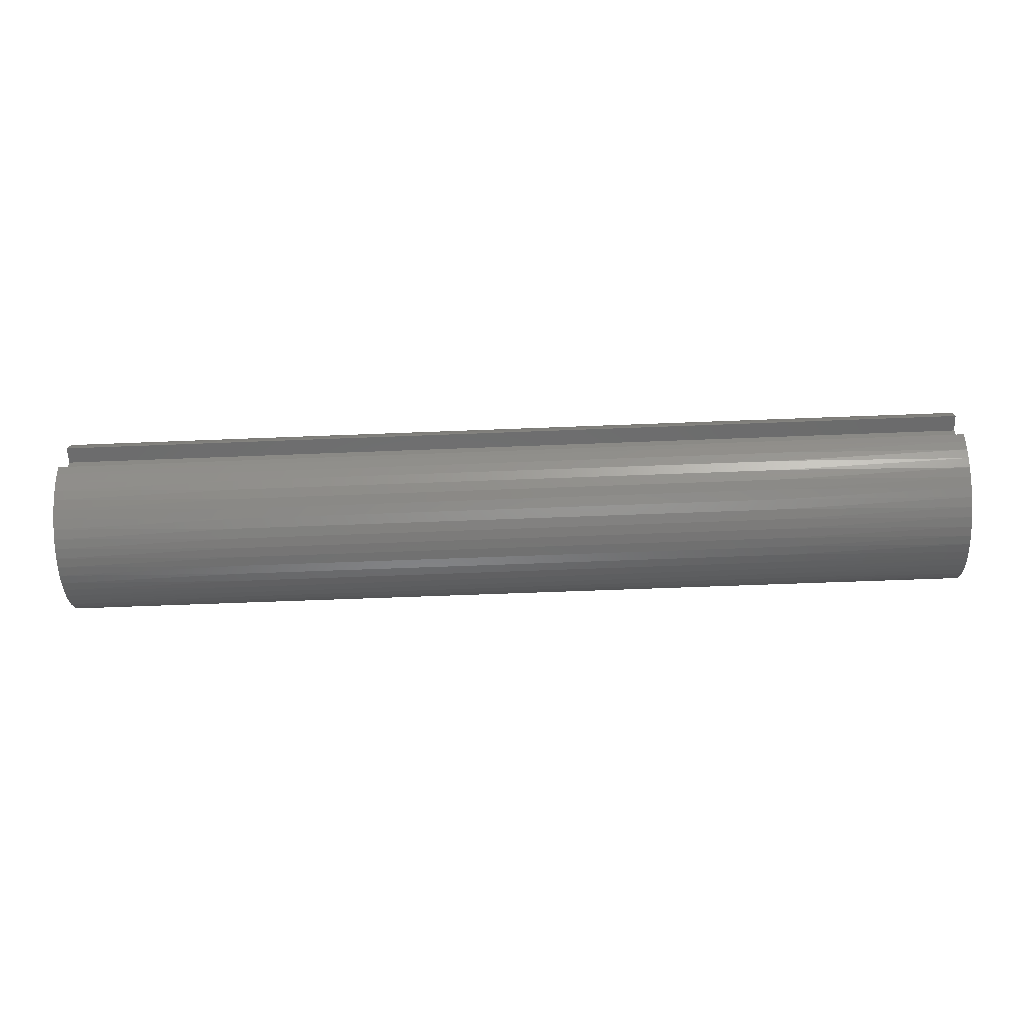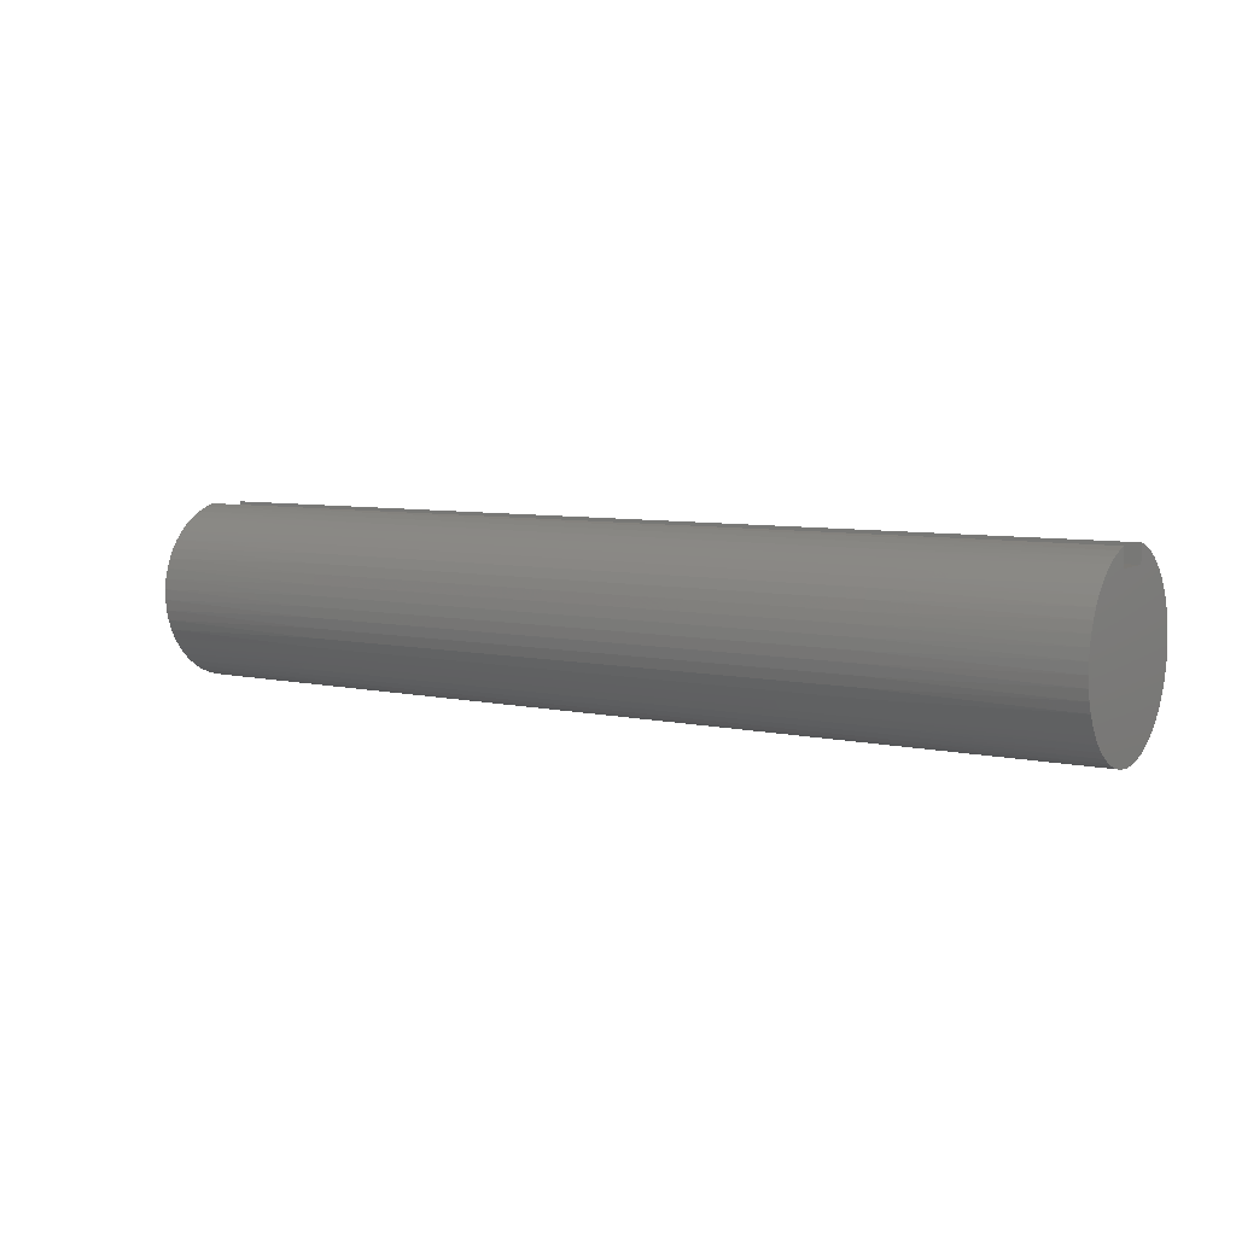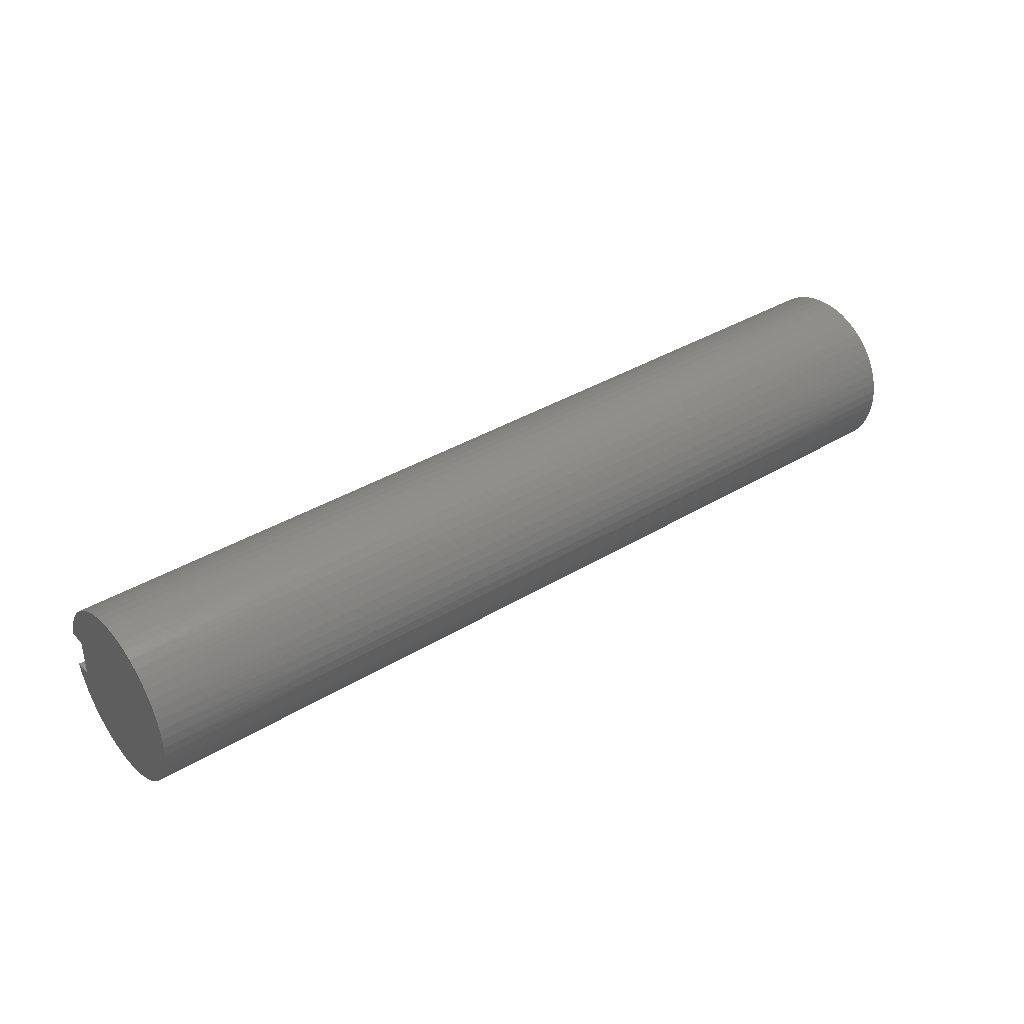
<metadata>
{"format":"stl","ext":"stl","renderer":"f3d","projection":"perspective","resolution":1024,"background":"white","views":[{"elev":-58.1,"azim":-177.6,"up":"+Z"},{"elev":6.7,"azim":-146.9,"up":"+Y"},{"elev":37.0,"azim":-38.0,"up":"+Z"}]}
</metadata>
<code>
# stl→obj: 306 verts, 608 faces
v 0 0.4375 0.125
v 6 0.4375 0.125
v 0 0.4375 -0.125
v 6 0.4375 -0.125
v 0 0.5484 -0.125
v 6 0.5484 -0.125
v 0 0.5302 0.188
v 1.2 0.5389 0.1613
v 0 0.5484 0.125
v 2.4 0.5389 0.1613
v 3.6 0.5389 0.1613
v 3.6 0.5165 0.2228
v 4.8 0.5165 0.2228
v 4.8 0.4871 0.2812
v 6 0.5047 0.2485
v 6 0.4723 0.3055
v 4.8 0.4512 0.3359
v 6 0.4335 0.3584
v 4.8 0.4091 0.386
v 6 0.3888 0.4065
v 4.8 0.3616 0.4309
v 6 0.3388 0.449
v 4.8 0.3091 0.47
v 6 0.2843 0.4854
v 4.8 0.2525 0.5027
v 6 0.2258 0.5152
v 4.8 0.1924 0.5286
v 6 0.1643 0.538
v 4.8 0.1297 0.5473
v 6 0.1005 0.5534
v 4.8 0.0653 0.5587
v 6 0.03542 0.5614
v 4.8 -0 0.5625
v 6 -0.03019 0.5617
v 4.8 -0.0653 0.5587
v 6 -0.09538 0.5544
v 4.8 -0.1297 0.5473
v 6 -0.1593 0.5395
v 4.8 -0.1924 0.5286
v 6 -0.221 0.5173
v 4.8 -0.2525 0.5027
v 6 -0.2797 0.488
v 4.8 -0.3091 0.47
v 6 -0.3347 0.4521
v 4.8 -0.3616 0.4309
v 6 -0.385 0.4101
v 4.8 -0.4091 0.386
v 6 -0.4302 0.3625
v 4.8 -0.4512 0.3359
v 6 -0.4694 0.3099
v 4.8 -0.4871 0.2812
v 6 -0.5023 0.2531
v 4.8 -0.5165 0.2228
v 6 -0.5284 0.1929
v 4.8 -0.5389 0.1613
v 6 -0.5472 0.1301
v 4.8 -0.554 0.09768
v 6 -0.5587 0.06549
v 4.8 -0.5615 0.03271
v 6 -0.5625 0
v 4.8 -0.5615 -0.03271
v 6 -0.5587 -0.06549
v 4.8 -0.554 -0.09768
v 6 -0.5472 -0.1301
v 4.8 -0.5389 -0.1613
v 6 -0.5284 -0.1929
v 4.8 -0.5165 -0.2228
v 6 -0.5023 -0.2531
v 4.8 -0.4871 -0.2812
v 6 -0.4694 -0.3099
v 4.8 -0.4512 -0.3359
v 6 -0.4302 -0.3625
v 4.8 -0.4091 -0.386
v 6 -0.385 -0.4101
v 4.8 -0.3616 -0.4309
v 6 -0.3347 -0.4521
v 4.8 -0.3091 -0.47
v 6 -0.2797 -0.488
v 4.8 -0.2525 -0.5027
v 6 -0.221 -0.5173
v 4.8 -0.1924 -0.5286
v 6 -0.1593 -0.5395
v 4.8 -0.1297 -0.5473
v 6 -0.09538 -0.5544
v 4.8 -0.0653 -0.5587
v 6 -0.03019 -0.5617
v 4.8 0 -0.5625
v 6 0.03542 -0.5614
v 4.8 0.0653 -0.5587
v 6 0.1005 -0.5534
v 4.8 0.1297 -0.5473
v 6 0.1643 -0.538
v 4.8 0.1924 -0.5286
v 6 0.2258 -0.5152
v 4.8 0.2525 -0.5027
v 6 0.2843 -0.4854
v 4.8 0.3091 -0.47
v 6 0.3388 -0.449
v 4.8 0.3616 -0.4309
v 6 0.3888 -0.4065
v 4.8 0.4091 -0.386
v 6 0.4335 -0.3584
v 4.8 0.4512 -0.3359
v 6 0.4723 -0.3055
v 4.8 0.4871 -0.2812
v 6 0.5047 -0.2485
v 4.8 0.5165 -0.2228
v 6 0.5302 -0.188
v 4.8 0.5389 -0.1613
v 3.6 0.5389 -0.1613
v 2.4 0.5389 -0.1613
v 2.4 0.5165 -0.2228
v 1.2 0.5165 -0.2228
v 1.2 0.4871 -0.2812
v 0 0.5047 -0.2485
v 0 0.4723 -0.3055
v 1.2 0.4512 -0.3359
v 0 0.4335 -0.3584
v 1.2 0.4091 -0.386
v 0 0.3888 -0.4065
v 1.2 0.3616 -0.4309
v 0 0.3388 -0.449
v 1.2 0.3091 -0.47
v 0 0.2843 -0.4854
v 1.2 0.2525 -0.5027
v 0 0.2258 -0.5152
v 1.2 0.1924 -0.5286
v 0 0.1643 -0.538
v 1.2 0.1297 -0.5473
v 0 0.1005 -0.5534
v 1.2 0.0653 -0.5587
v 0 0.03542 -0.5614
v 1.2 0 -0.5625
v 0 -0.03019 -0.5617
v 1.2 -0.0653 -0.5587
v 0 -0.09538 -0.5544
v 1.2 -0.1297 -0.5473
v 0 -0.1593 -0.5395
v 1.2 -0.1924 -0.5286
v 0 -0.221 -0.5173
v 1.2 -0.2525 -0.5027
v 0 -0.2797 -0.488
v 1.2 -0.3091 -0.47
v 0 -0.3347 -0.4521
v 1.2 -0.3616 -0.4309
v 0 -0.385 -0.4101
v 1.2 -0.4091 -0.386
v 0 -0.4302 -0.3625
v 1.2 -0.4512 -0.3359
v 0 -0.4694 -0.3099
v 1.2 -0.4871 -0.2812
v 0 -0.5023 -0.2531
v 1.2 -0.5165 -0.2228
v 0 -0.5284 -0.1929
v 1.2 -0.5389 -0.1613
v 0 -0.5472 -0.1301
v 1.2 -0.554 -0.09768
v 0 -0.5587 -0.06549
v 1.2 -0.5615 -0.03271
v 0 -0.5625 0
v 1.2 -0.5615 0.03271
v 0 -0.5587 0.06549
v 1.2 -0.554 0.09768
v 0 -0.5472 0.1301
v 1.2 -0.5389 0.1613
v 0 -0.5284 0.1929
v 1.2 -0.5165 0.2228
v 0 -0.5023 0.2531
v 1.2 -0.4871 0.2812
v 0 -0.4694 0.3099
v 1.2 -0.4512 0.3359
v 0 -0.4302 0.3625
v 1.2 -0.4091 0.386
v 0 -0.385 0.4101
v 1.2 -0.3616 0.4309
v 0 -0.3347 0.4521
v 1.2 -0.3091 0.47
v 0 -0.2797 0.488
v 1.2 -0.2525 0.5027
v 0 -0.221 0.5173
v 1.2 -0.1924 0.5286
v 0 -0.1593 0.5395
v 1.2 -0.1297 0.5473
v 0 -0.09538 0.5544
v 1.2 -0.0653 0.5587
v 0 -0.03019 0.5617
v 1.2 0 0.5625
v 0 0.03542 0.5614
v 1.2 0.0653 0.5587
v 0 0.1005 0.5534
v 1.2 0.1297 0.5473
v 0 0.1643 0.538
v 1.2 0.1924 0.5286
v 0 0.2258 0.5152
v 1.2 0.2525 0.5027
v 0 0.2843 0.4854
v 1.2 0.3091 0.47
v 0 0.3388 0.449
v 1.2 0.3616 0.4309
v 0 0.3888 0.4065
v 1.2 0.4091 0.386
v 0 0.4335 0.3584
v 1.2 0.4512 0.3359
v 0 0.4723 0.3055
v 1.2 0.4871 0.2812
v 0 0.5047 0.2485
v 1.2 0.5165 0.2228
v 0 0.5302 -0.188
v 1.2 0.5389 -0.1613
v 6 0.5302 0.188
v 4.8 0.5389 0.1613
v 6 0.5484 0.125
v 2.4 0 0.5625
v 2.4 0.0653 0.5587
v 2.4 0.1297 0.5473
v 2.4 0.1924 0.5286
v 2.4 0.2525 0.5027
v 2.4 0.3091 0.47
v 2.4 0.3616 0.4309
v 2.4 0.4091 0.386
v 2.4 0.4512 0.3359
v 2.4 0.4871 0.2812
v 2.4 0.5165 0.2228
v 3.6 0 0.5625
v 3.6 0.0653 0.5587
v 3.6 0.1297 0.5473
v 3.6 0.1924 0.5286
v 3.6 0.2525 0.5027
v 3.6 0.3091 0.47
v 3.6 0.3616 0.4309
v 3.6 0.4091 0.386
v 3.6 0.4512 0.3359
v 3.6 0.4871 0.2812
v 2.4 -0.0653 0.5587
v 2.4 -0.1297 0.5473
v 2.4 -0.1924 0.5286
v 2.4 -0.2525 0.5027
v 2.4 -0.3091 0.47
v 2.4 -0.3616 0.4309
v 2.4 -0.4091 0.386
v 2.4 -0.4512 0.3359
v 2.4 -0.4871 0.2812
v 2.4 -0.5165 0.2228
v 2.4 -0.5389 0.1613
v 2.4 -0.554 0.09768
v 2.4 -0.5615 0.03271
v 2.4 -0.5615 -0.03271
v 2.4 -0.554 -0.09768
v 2.4 -0.5389 -0.1613
v 2.4 -0.5165 -0.2228
v 2.4 -0.4871 -0.2812
v 2.4 -0.4512 -0.3359
v 2.4 -0.4091 -0.386
v 2.4 -0.3616 -0.4309
v 2.4 -0.3091 -0.47
v 2.4 -0.2525 -0.5027
v 2.4 -0.1924 -0.5286
v 2.4 -0.1297 -0.5473
v 2.4 -0.0653 -0.5587
v 2.4 0 -0.5625
v 2.4 0.0653 -0.5587
v 2.4 0.1297 -0.5473
v 2.4 0.1924 -0.5286
v 2.4 0.2525 -0.5027
v 2.4 0.3091 -0.47
v 2.4 0.3616 -0.4309
v 2.4 0.4091 -0.386
v 2.4 0.4512 -0.3359
v 2.4 0.4871 -0.2812
v 3.6 -0.0653 0.5587
v 3.6 -0.1297 0.5473
v 3.6 -0.1924 0.5286
v 3.6 -0.2525 0.5027
v 3.6 -0.3091 0.47
v 3.6 -0.3616 0.4309
v 3.6 -0.4091 0.386
v 3.6 -0.4512 0.3359
v 3.6 -0.4871 0.2812
v 3.6 -0.5165 0.2228
v 3.6 -0.5389 0.1613
v 3.6 -0.554 0.09768
v 3.6 -0.5615 0.03271
v 3.6 -0.5615 -0.03271
v 3.6 -0.554 -0.09768
v 3.6 -0.5389 -0.1613
v 3.6 -0.5165 -0.2228
v 3.6 -0.4871 -0.2812
v 3.6 -0.4512 -0.3359
v 3.6 -0.4091 -0.386
v 3.6 -0.3616 -0.4309
v 3.6 -0.3091 -0.47
v 3.6 -0.2525 -0.5027
v 3.6 -0.1924 -0.5286
v 3.6 -0.1297 -0.5473
v 3.6 -0.0653 -0.5587
v 3.6 0 -0.5625
v 3.6 0.0653 -0.5587
v 3.6 0.1297 -0.5473
v 3.6 0.1924 -0.5286
v 3.6 0.2525 -0.5027
v 3.6 0.3091 -0.47
v 3.6 0.3616 -0.4309
v 3.6 0.4091 -0.386
v 3.6 0.4512 -0.3359
v 3.6 0.4871 -0.2812
v 3.6 0.5165 -0.2228
f 1 2 3
f 3 2 4
f 3 4 5
f 5 4 6
f 7 8 9
f 9 8 10
f 9 10 11
f 11 10 12
f 11 12 13
f 13 12 14
f 13 14 15
f 15 14 16
f 16 14 17
f 16 17 18
f 18 17 19
f 18 19 20
f 20 19 21
f 20 21 22
f 22 21 23
f 22 23 24
f 24 23 25
f 24 25 26
f 26 25 27
f 26 27 28
f 28 27 29
f 28 29 30
f 30 29 31
f 30 31 32
f 32 31 33
f 32 33 34
f 34 33 35
f 34 35 36
f 36 35 37
f 36 37 38
f 38 37 39
f 38 39 40
f 40 39 41
f 40 41 42
f 42 41 43
f 42 43 44
f 44 43 45
f 44 45 46
f 46 45 47
f 46 47 48
f 48 47 49
f 48 49 50
f 50 49 51
f 50 51 52
f 52 51 53
f 52 53 54
f 54 53 55
f 54 55 56
f 56 55 57
f 56 57 58
f 58 57 59
f 58 59 60
f 60 59 61
f 60 61 62
f 62 61 63
f 62 63 64
f 64 63 65
f 64 65 66
f 66 65 67
f 66 67 68
f 68 67 69
f 68 69 70
f 70 69 71
f 70 71 72
f 72 71 73
f 72 73 74
f 74 73 75
f 74 75 76
f 76 75 77
f 76 77 78
f 78 77 79
f 78 79 80
f 80 79 81
f 80 81 82
f 82 81 83
f 82 83 84
f 84 83 85
f 84 85 86
f 86 85 87
f 86 87 88
f 88 87 89
f 88 89 90
f 90 89 91
f 90 91 92
f 92 91 93
f 92 93 94
f 94 93 95
f 94 95 96
f 96 95 97
f 96 97 98
f 98 97 99
f 98 99 100
f 100 99 101
f 100 101 102
f 102 101 103
f 102 103 104
f 104 103 105
f 104 105 106
f 106 105 107
f 106 107 108
f 108 107 109
f 108 109 6
f 6 109 110
f 6 110 111
f 111 110 112
f 111 112 113
f 113 112 114
f 113 114 115
f 115 114 116
f 116 114 117
f 116 117 118
f 118 117 119
f 118 119 120
f 120 119 121
f 120 121 122
f 122 121 123
f 122 123 124
f 124 123 125
f 124 125 126
f 126 125 127
f 126 127 128
f 128 127 129
f 128 129 130
f 130 129 131
f 130 131 132
f 132 131 133
f 132 133 134
f 134 133 135
f 134 135 136
f 136 135 137
f 136 137 138
f 138 137 139
f 138 139 140
f 140 139 141
f 140 141 142
f 142 141 143
f 142 143 144
f 144 143 145
f 144 145 146
f 146 145 147
f 146 147 148
f 148 147 149
f 148 149 150
f 150 149 151
f 150 151 152
f 152 151 153
f 152 153 154
f 154 153 155
f 154 155 156
f 156 155 157
f 156 157 158
f 158 157 159
f 158 159 160
f 160 159 161
f 160 161 162
f 162 161 163
f 162 163 164
f 164 163 165
f 164 165 166
f 166 165 167
f 166 167 168
f 168 167 169
f 168 169 170
f 170 169 171
f 170 171 172
f 172 171 173
f 172 173 174
f 174 173 175
f 174 175 176
f 176 175 177
f 176 177 178
f 178 177 179
f 178 179 180
f 180 179 181
f 180 181 182
f 182 181 183
f 182 183 184
f 184 183 185
f 184 185 186
f 186 185 187
f 186 187 188
f 188 187 189
f 188 189 190
f 190 189 191
f 190 191 192
f 192 191 193
f 192 193 194
f 194 193 195
f 194 195 196
f 196 195 197
f 196 197 198
f 198 197 199
f 198 199 200
f 200 199 201
f 200 201 202
f 202 201 203
f 202 203 204
f 204 203 205
f 204 205 206
f 206 205 207
f 206 207 7
f 7 207 8
f 115 208 113
f 113 208 209
f 113 209 111
f 111 209 5
f 111 5 6
f 208 5 209
f 15 210 13
f 13 210 211
f 13 211 11
f 11 211 212
f 11 212 9
f 210 212 211
f 187 213 189
f 189 213 214
f 189 214 191
f 191 214 215
f 191 215 193
f 193 215 216
f 193 216 195
f 195 216 217
f 195 217 197
f 197 217 218
f 197 218 199
f 199 218 219
f 199 219 201
f 201 219 220
f 201 220 203
f 203 220 221
f 203 221 205
f 205 221 222
f 205 222 207
f 207 222 223
f 207 223 8
f 8 223 10
f 213 224 214
f 214 224 225
f 214 225 215
f 215 225 226
f 215 226 216
f 216 226 227
f 216 227 217
f 217 227 228
f 217 228 218
f 218 228 229
f 218 229 219
f 219 229 230
f 219 230 220
f 220 230 231
f 220 231 221
f 221 231 232
f 221 232 222
f 222 232 233
f 222 233 223
f 223 233 12
f 223 12 10
f 213 187 234
f 234 187 185
f 234 185 235
f 235 185 183
f 235 183 236
f 236 183 181
f 236 181 237
f 237 181 179
f 237 179 238
f 238 179 177
f 238 177 239
f 239 177 175
f 239 175 240
f 240 175 173
f 240 173 241
f 241 173 171
f 241 171 242
f 242 171 169
f 242 169 243
f 243 169 167
f 243 167 244
f 244 167 165
f 244 165 245
f 245 165 163
f 245 163 246
f 246 163 161
f 246 161 247
f 247 161 159
f 247 159 248
f 248 159 157
f 248 157 249
f 249 157 155
f 249 155 250
f 250 155 153
f 250 153 251
f 251 153 151
f 251 151 252
f 252 151 149
f 252 149 253
f 253 149 147
f 253 147 254
f 254 147 145
f 254 145 255
f 255 145 143
f 255 143 256
f 256 143 141
f 256 141 257
f 257 141 139
f 257 139 258
f 258 139 137
f 258 137 259
f 259 137 135
f 259 135 260
f 260 135 133
f 260 133 261
f 261 133 131
f 261 131 262
f 262 131 129
f 262 129 263
f 263 129 127
f 263 127 264
f 264 127 125
f 264 125 265
f 265 125 123
f 265 123 266
f 266 123 121
f 266 121 267
f 267 121 119
f 267 119 268
f 268 119 117
f 268 117 269
f 269 117 114
f 269 114 112
f 224 33 225
f 225 33 31
f 225 31 226
f 226 31 29
f 226 29 227
f 227 29 27
f 227 27 228
f 228 27 25
f 228 25 229
f 229 25 23
f 229 23 230
f 230 23 21
f 230 21 231
f 231 21 19
f 231 19 232
f 232 19 17
f 232 17 233
f 233 17 14
f 233 14 12
f 224 213 270
f 270 213 234
f 270 234 271
f 271 234 235
f 271 235 272
f 272 235 236
f 272 236 273
f 273 236 237
f 273 237 274
f 274 237 238
f 274 238 275
f 275 238 239
f 275 239 276
f 276 239 240
f 276 240 277
f 277 240 241
f 277 241 278
f 278 241 242
f 278 242 279
f 279 242 243
f 279 243 280
f 280 243 244
f 280 244 281
f 281 244 245
f 281 245 282
f 282 245 246
f 282 246 283
f 283 246 247
f 283 247 284
f 284 247 248
f 284 248 285
f 285 248 249
f 285 249 286
f 286 249 250
f 286 250 287
f 287 250 251
f 287 251 288
f 288 251 252
f 288 252 289
f 289 252 253
f 289 253 290
f 290 253 254
f 290 254 291
f 291 254 255
f 291 255 292
f 292 255 256
f 292 256 293
f 293 256 257
f 293 257 294
f 294 257 258
f 294 258 295
f 295 258 259
f 295 259 296
f 296 259 260
f 296 260 297
f 297 260 261
f 297 261 298
f 298 261 262
f 298 262 299
f 299 262 263
f 299 263 300
f 300 263 264
f 300 264 301
f 301 264 265
f 301 265 302
f 302 265 266
f 302 266 303
f 303 266 267
f 303 267 304
f 304 267 268
f 304 268 305
f 305 268 269
f 305 269 306
f 306 269 112
f 306 112 110
f 33 224 35
f 35 224 270
f 35 270 37
f 37 270 271
f 37 271 39
f 39 271 272
f 39 272 41
f 41 272 273
f 41 273 43
f 43 273 274
f 43 274 45
f 45 274 275
f 45 275 47
f 47 275 276
f 47 276 49
f 49 276 277
f 49 277 51
f 51 277 278
f 51 278 53
f 53 278 279
f 53 279 55
f 55 279 280
f 55 280 57
f 57 280 281
f 57 281 59
f 59 281 282
f 59 282 61
f 61 282 283
f 61 283 63
f 63 283 284
f 63 284 65
f 65 284 285
f 65 285 67
f 67 285 286
f 67 286 69
f 69 286 287
f 69 287 71
f 71 287 288
f 71 288 73
f 73 288 289
f 73 289 75
f 75 289 290
f 75 290 77
f 77 290 291
f 77 291 79
f 79 291 292
f 79 292 81
f 81 292 293
f 81 293 83
f 83 293 294
f 83 294 85
f 85 294 295
f 85 295 87
f 87 295 296
f 87 296 89
f 89 296 297
f 89 297 91
f 91 297 298
f 91 298 93
f 93 298 299
f 93 299 95
f 95 299 300
f 95 300 97
f 97 300 301
f 97 301 99
f 99 301 302
f 99 302 101
f 101 302 303
f 101 303 103
f 103 303 304
f 103 304 105
f 105 304 305
f 105 305 107
f 107 305 306
f 107 306 109
f 109 306 110
f 9 212 1
f 1 212 2
f 212 210 2
f 2 210 15
f 2 15 16
f 16 18 2
f 2 18 20
f 2 20 22
f 22 24 2
f 2 24 26
f 2 26 28
f 28 30 2
f 2 30 32
f 2 32 34
f 34 36 2
f 2 36 38
f 2 38 40
f 40 42 2
f 2 42 78
f 2 78 80
f 78 42 76
f 76 42 44
f 76 44 74
f 74 44 46
f 74 46 72
f 72 46 48
f 72 48 70
f 70 48 50
f 70 50 68
f 68 50 52
f 68 52 66
f 66 52 54
f 66 54 64
f 64 54 56
f 64 56 62
f 62 56 58
f 62 58 60
f 2 80 4
f 4 80 82
f 4 82 84
f 84 86 4
f 4 86 88
f 4 88 90
f 90 92 4
f 4 92 94
f 4 94 96
f 96 98 4
f 4 98 100
f 4 100 102
f 102 104 4
f 4 104 106
f 4 106 108
f 108 6 4
f 9 1 7
f 7 1 206
f 206 1 204
f 204 1 202
f 202 1 200
f 200 1 198
f 198 1 196
f 196 1 194
f 194 1 192
f 192 1 190
f 190 1 188
f 188 1 186
f 186 1 184
f 184 1 182
f 182 1 180
f 180 1 3
f 180 3 178
f 178 3 142
f 178 142 176
f 176 142 144
f 176 144 174
f 174 144 146
f 174 146 172
f 172 146 148
f 172 148 170
f 170 148 150
f 170 150 168
f 168 150 152
f 168 152 166
f 166 152 154
f 166 154 164
f 164 154 156
f 164 156 162
f 162 156 158
f 162 158 160
f 5 208 3
f 3 208 115
f 3 115 116
f 116 118 3
f 3 118 120
f 3 120 122
f 122 124 3
f 3 124 126
f 3 126 128
f 128 130 3
f 3 130 132
f 3 132 134
f 134 136 3
f 3 136 138
f 3 138 140
f 140 142 3

</code>
